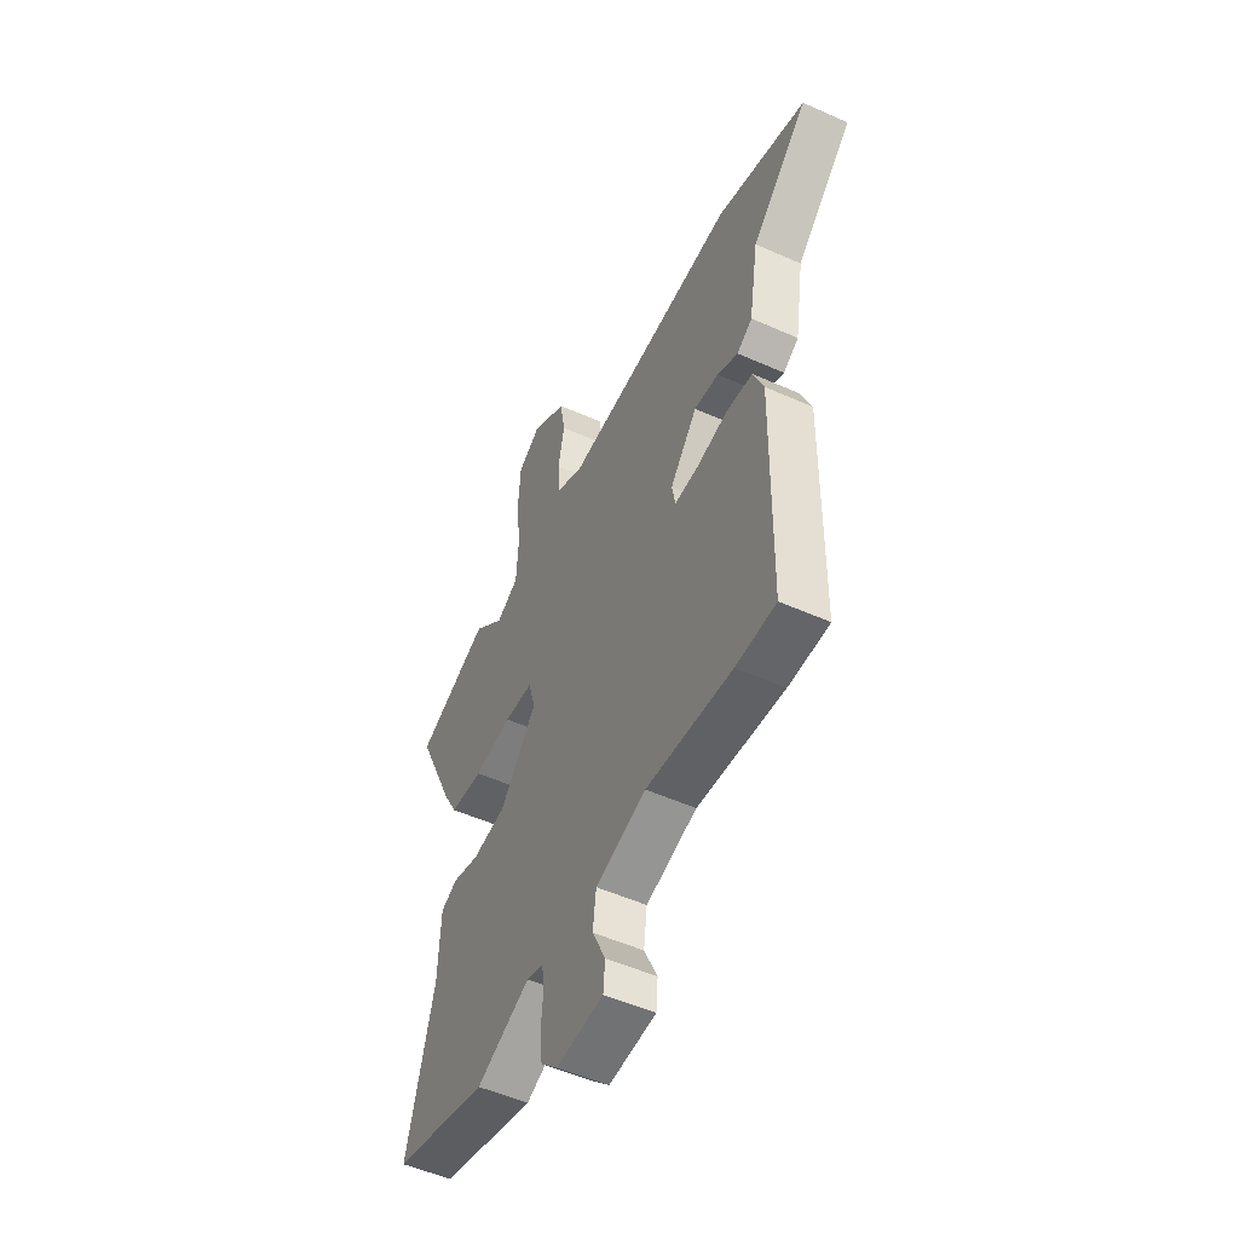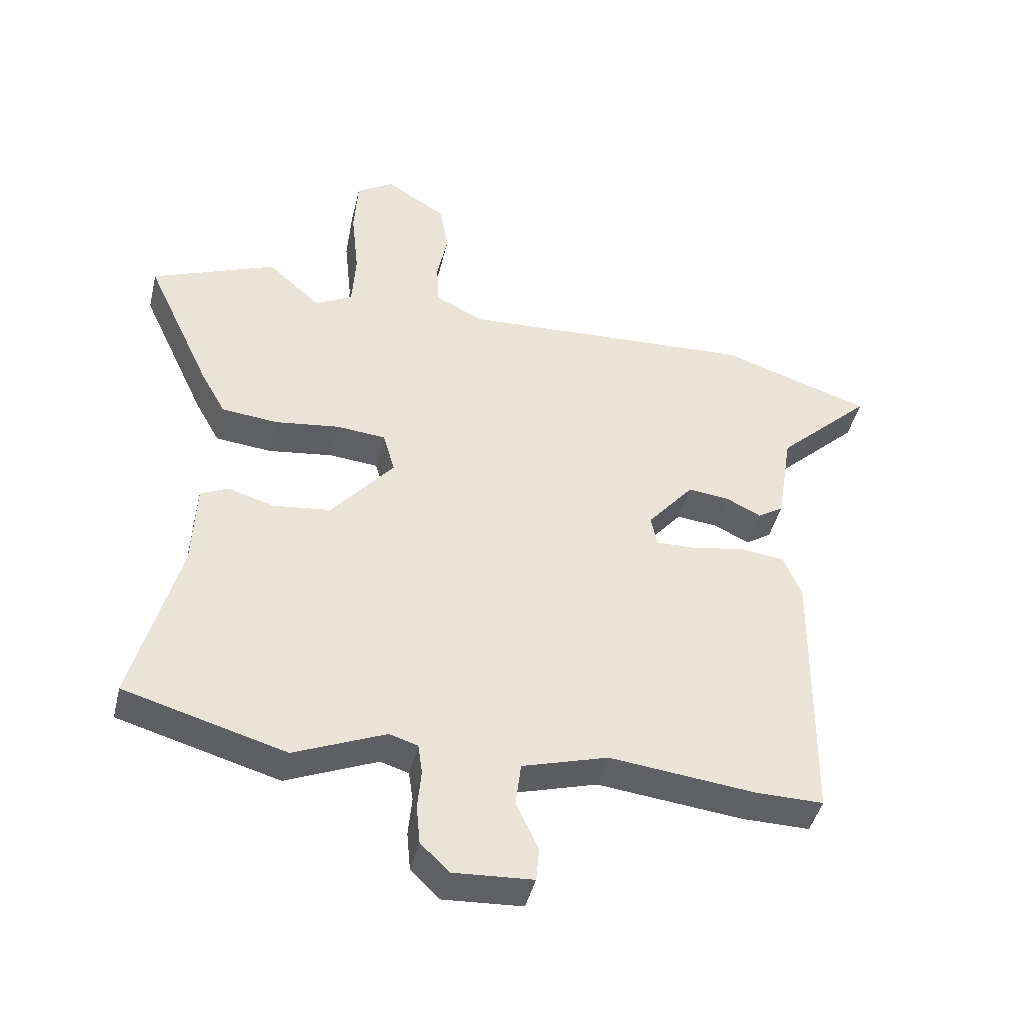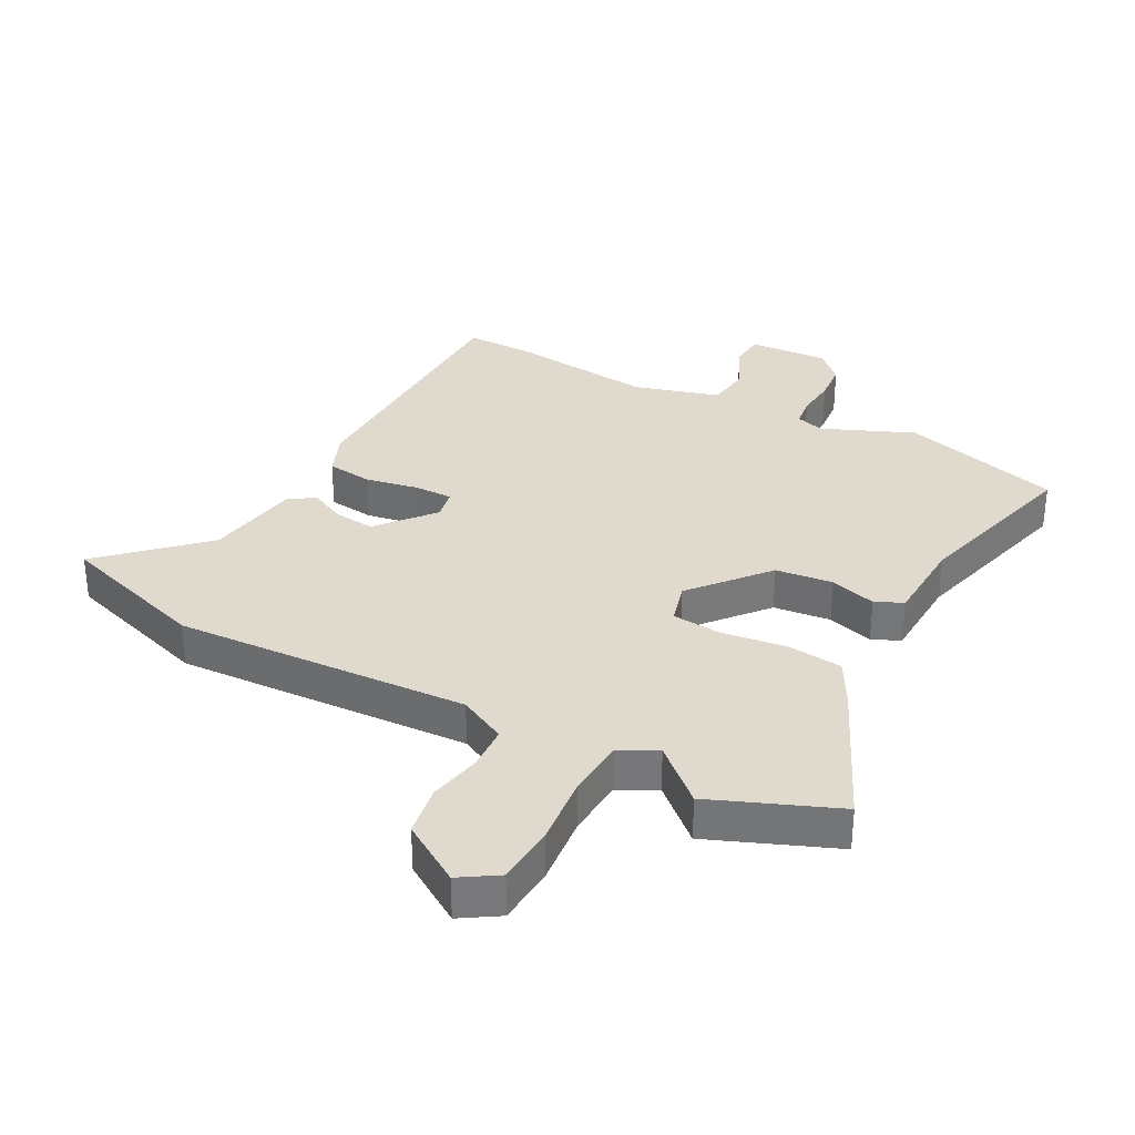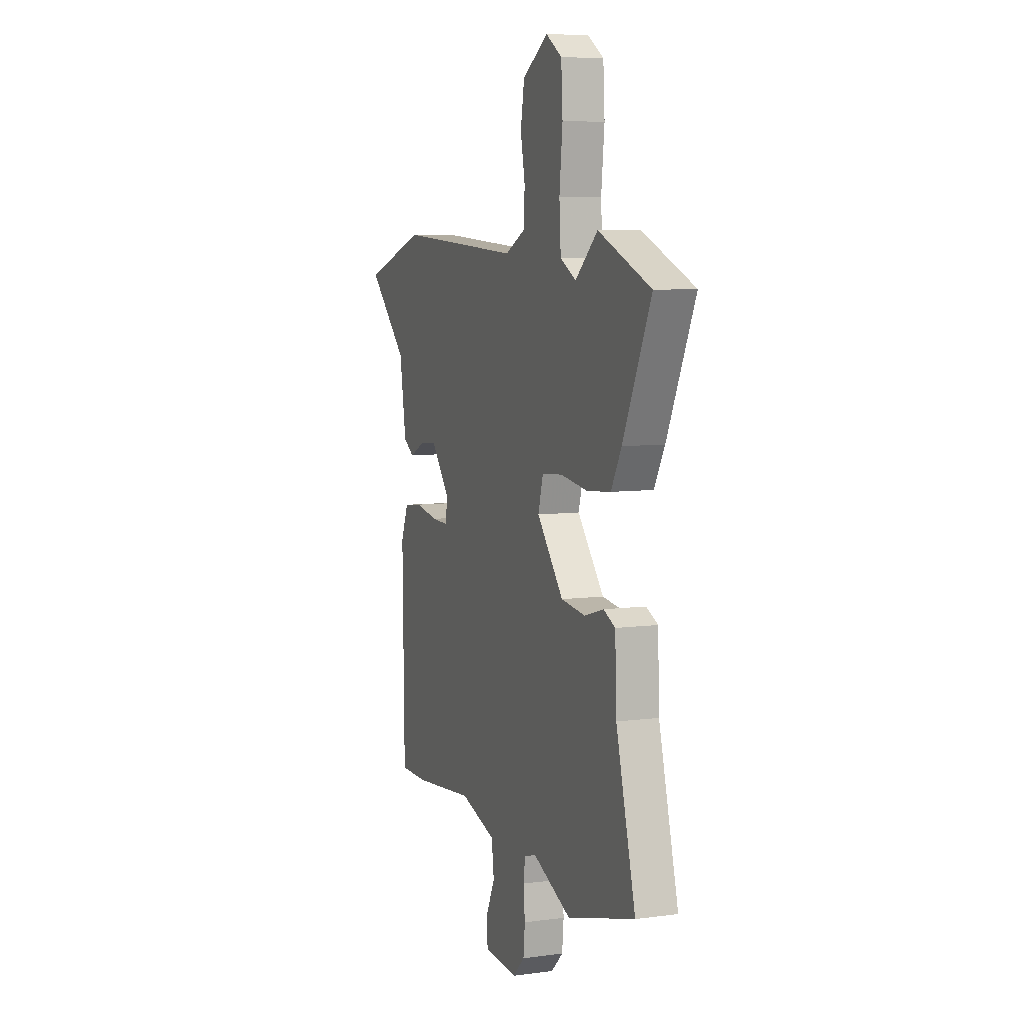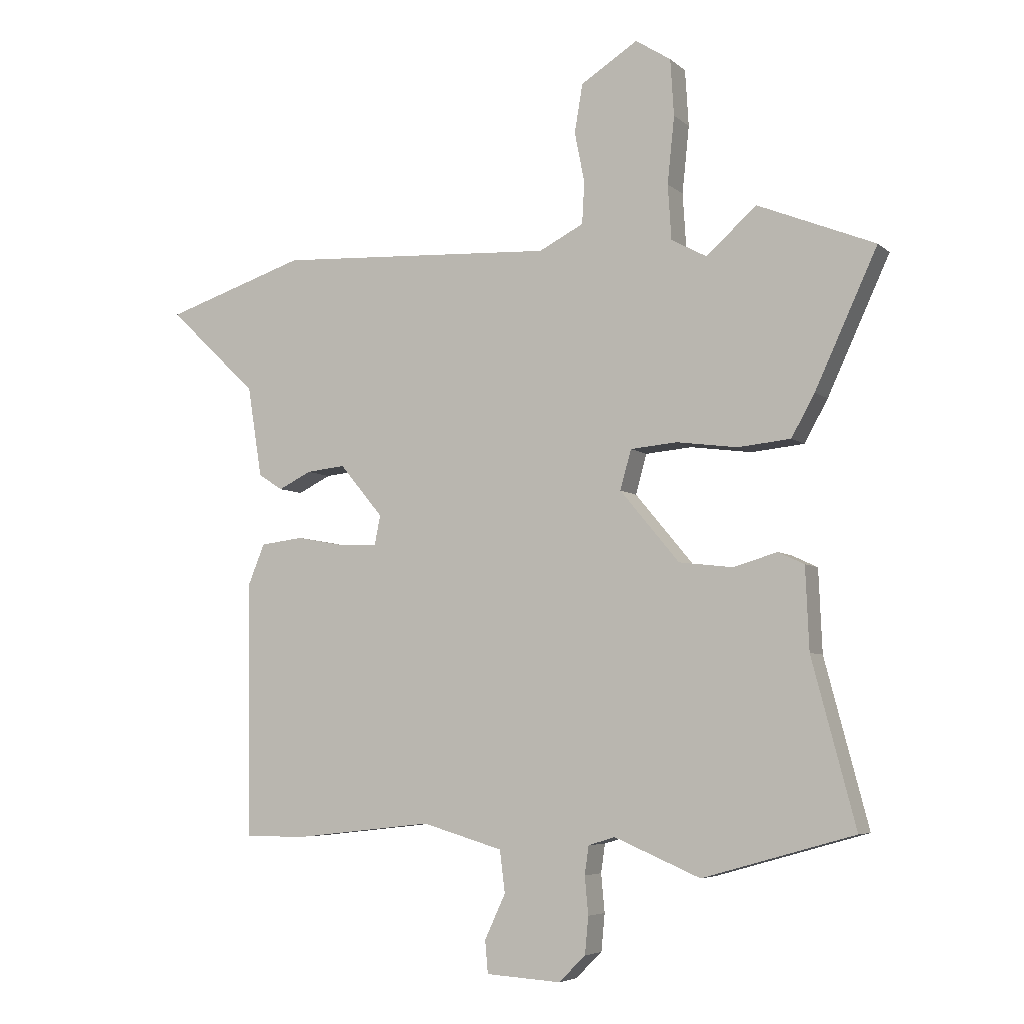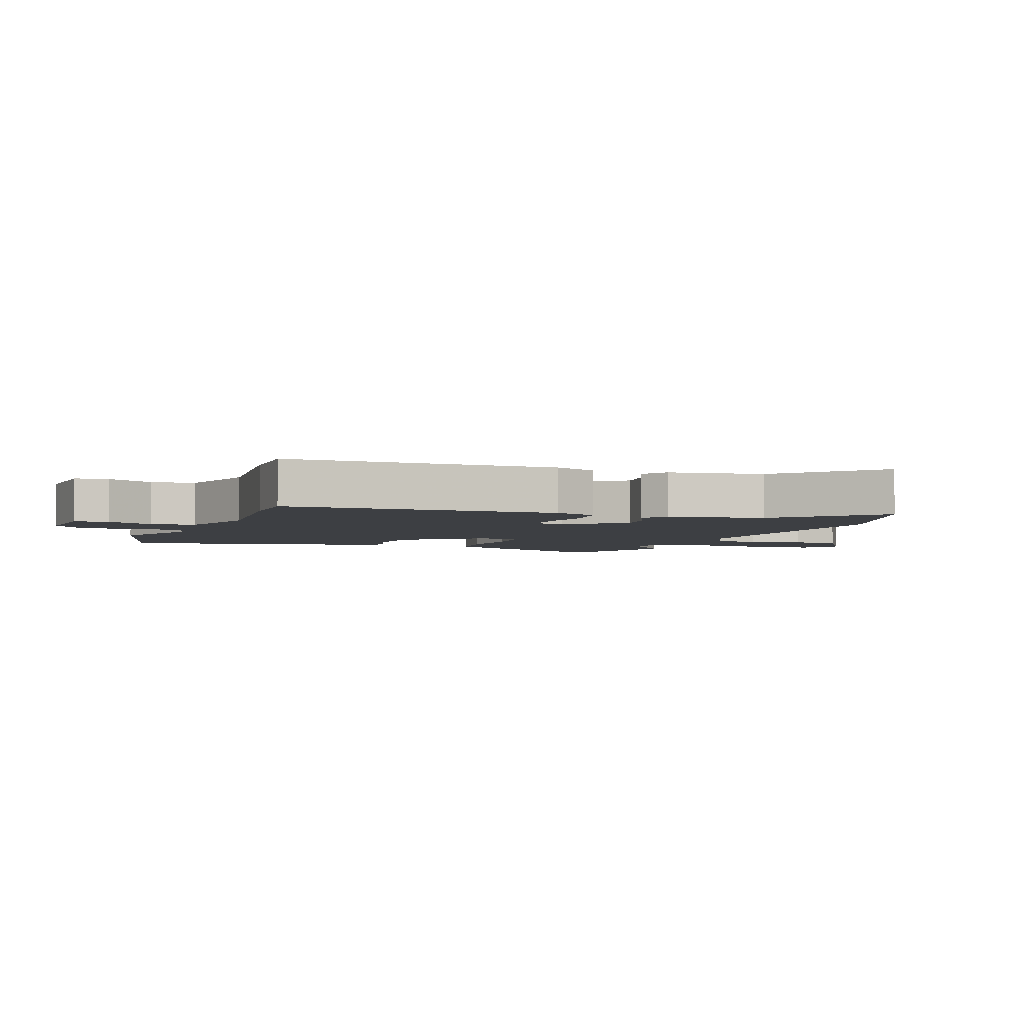
<metadata>
{"format":"obj","ext":"obj","renderer":"f3d","projection":"perspective","resolution":1024,"background":"white","views":[{"elev":-52.1,"azim":-115.8,"up":"+Z"},{"elev":-43.9,"azim":166.6,"up":"+Z"},{"elev":32.8,"azim":28.2,"up":"+Y"},{"elev":7.4,"azim":69.3,"up":"+Z"},{"elev":-5.7,"azim":24.7,"up":"+Z"},{"elev":-3.8,"azim":-110.7,"up":"+Y"}]}
</metadata>
<code>
v 0.419 0.07 0.533
v 0.621 0.07 0.451
v 0.514 0.07 0.219
v 0.474 0.07 0.147
v 0.383 0.07 0.138
v 0.278 0.07 0.152
v 0.198 0.07 0.145
v 0.179 0.07 0.077
v 0.281 0.07 -0.045
v 0.374 0.07 -0.056
v 0.449 0.07 -0.034
v 0.494 0.07 -0.055
v 0.5 0.07 -0.196
v 0.575 0.07 -0.479
v 0.314 0.07 -0.553
v 0.166 0.07 -0.49
v 0.12 0.07 -0.504
v 0.113 0.07 -0.553
v 0.119 0.07 -0.618
v 0.113 0.07 -0.682
v 0.067 0.07 -0.727
v -0.062 0.07 -0.719
v -0.067 0.07 -0.663
v -0.031 0.07 -0.586
v -0.04 0.07 -0.514
v -0.179 0.07 -0.473
v -0.415 0.07 -0.499
v -0.525 0.07 -0.5
v -0.531 0.07 -0.059
v -0.502 0.07 0.012
v -0.428 0.07 0.021
v -0.343 0.07 0.005
v -0.279 0.07 0.004
v -0.269 0.07 0.054
v -0.344 0.07 0.144
v -0.411 0.07 0.137
v -0.468 0.07 0.109
v -0.51 0.07 0.136
v -0.535 0.07 0.292
v -0.689 0.07 0.439
v -0.445 0.07 0.518
v 0.035 0.07 0.492
v 0.112 0.07 0.531
v 0.116 0.07 0.603
v 0.099 0.07 0.689
v 0.113 0.07 0.772
v 0.211 0.07 0.834
v 0.272 0.07 0.795
v 0.278 0.07 0.698
v 0.266 0.07 0.583
v 0.272 0.07 0.489
v 0.333 0.07 0.456
v 0.419 0 0.533
v 0.621 0 0.451
v 0.514 0 0.219
v 0.474 0 0.147
v 0.383 0 0.138
v 0.278 0 0.152
v 0.198 0 0.145
v 0.179 0 0.077
v 0.281 0 -0.045
v 0.374 0 -0.056
v 0.449 0 -0.034
v 0.494 0 -0.055
v 0.5 0 -0.196
v 0.575 0 -0.479
v 0.314 0 -0.553
v 0.166 0 -0.49
v 0.12 0 -0.504
v 0.113 0 -0.553
v 0.119 0 -0.618
v 0.113 0 -0.682
v 0.067 0 -0.727
v -0.062 0 -0.719
v -0.067 0 -0.663
v -0.031 0 -0.586
v -0.04 0 -0.514
v -0.179 0 -0.473
v -0.415 0 -0.499
v -0.525 0 -0.5
v -0.531 0 -0.059
v -0.502 0 0.012
v -0.428 0 0.021
v -0.343 0 0.005
v -0.279 0 0.004
v -0.269 0 0.054
v -0.344 0 0.144
v -0.411 0 0.137
v -0.468 0 0.109
v -0.51 0 0.136
v -0.535 0 0.292
v -0.689 0 0.439
v -0.445 0 0.518
v 0.035 0 0.492
v 0.112 0 0.531
v 0.116 0 0.603
v 0.099 0 0.689
v 0.113 0 0.772
v 0.211 0 0.834
v 0.272 0 0.795
v 0.278 0 0.698
v 0.266 0 0.583
v 0.272 0 0.489
v 0.333 0 0.456
f 47 48 49 50
f 47 50 51
f 44 45 46 47
f 43 44 47 51
f 42 43 51 52
f 39 40 41 42
f 36 37 38 39
f 35 36 39 42
f 34 35 42 52
f 29 30 31 32
f 29 32 33
f 26 27 28 29
f 25 26 29 33
f 21 22 23 24
f 21 24 25
f 18 19 20 21
f 17 18 21 25
f 16 17 25 33
f 13 14 15 16
f 10 11 12 13
f 9 10 13 16
f 8 9 16 33
f 3 4 5 6
f 3 6 7
f 52 1 2 3
f 52 3 7
f 34 52 7
f 7 8 33 34
f 102 101 100 99
f 103 102 99
f 99 98 97 96
f 103 99 96 95
f 104 103 95 94
f 94 93 92 91
f 91 90 89 88
f 94 91 88 87
f 104 94 87 86
f 84 83 82 81
f 85 84 81
f 81 80 79 78
f 85 81 78 77
f 76 75 74 73
f 77 76 73
f 73 72 71 70
f 77 73 70 69
f 85 77 69 68
f 68 67 66 65
f 65 64 63 62
f 68 65 62 61
f 85 68 61 60
f 58 57 56 55
f 59 58 55
f 55 54 53 104
f 59 55 104
f 59 104 86
f 86 85 60 59
f 1 53 54 2
f 2 54 55 3
f 3 55 56 4
f 4 56 57 5
f 5 57 58 6
f 6 58 59 7
f 7 59 60 8
f 8 60 61 9
f 9 61 62 10
f 10 62 63 11
f 11 63 64 12
f 12 64 65 13
f 13 65 66 14
f 14 66 67 15
f 15 67 68 16
f 16 68 69 17
f 17 69 70 18
f 18 70 71 19
f 19 71 72 20
f 20 72 73 21
f 21 73 74 22
f 22 74 75 23
f 23 75 76 24
f 24 76 77 25
f 25 77 78 26
f 26 78 79 27
f 27 79 80 28
f 28 80 81 29
f 29 81 82 30
f 30 82 83 31
f 31 83 84 32
f 32 84 85 33
f 33 85 86 34
f 34 86 87 35
f 35 87 88 36
f 36 88 89 37
f 37 89 90 38
f 38 90 91 39
f 39 91 92 40
f 40 92 93 41
f 41 93 94 42
f 42 94 95 43
f 43 95 96 44
f 44 96 97 45
f 45 97 98 46
f 46 98 99 47
f 47 99 100 48
f 48 100 101 49
f 49 101 102 50
f 50 102 103 51
f 51 103 104 52
f 52 104 53 1

</code>
